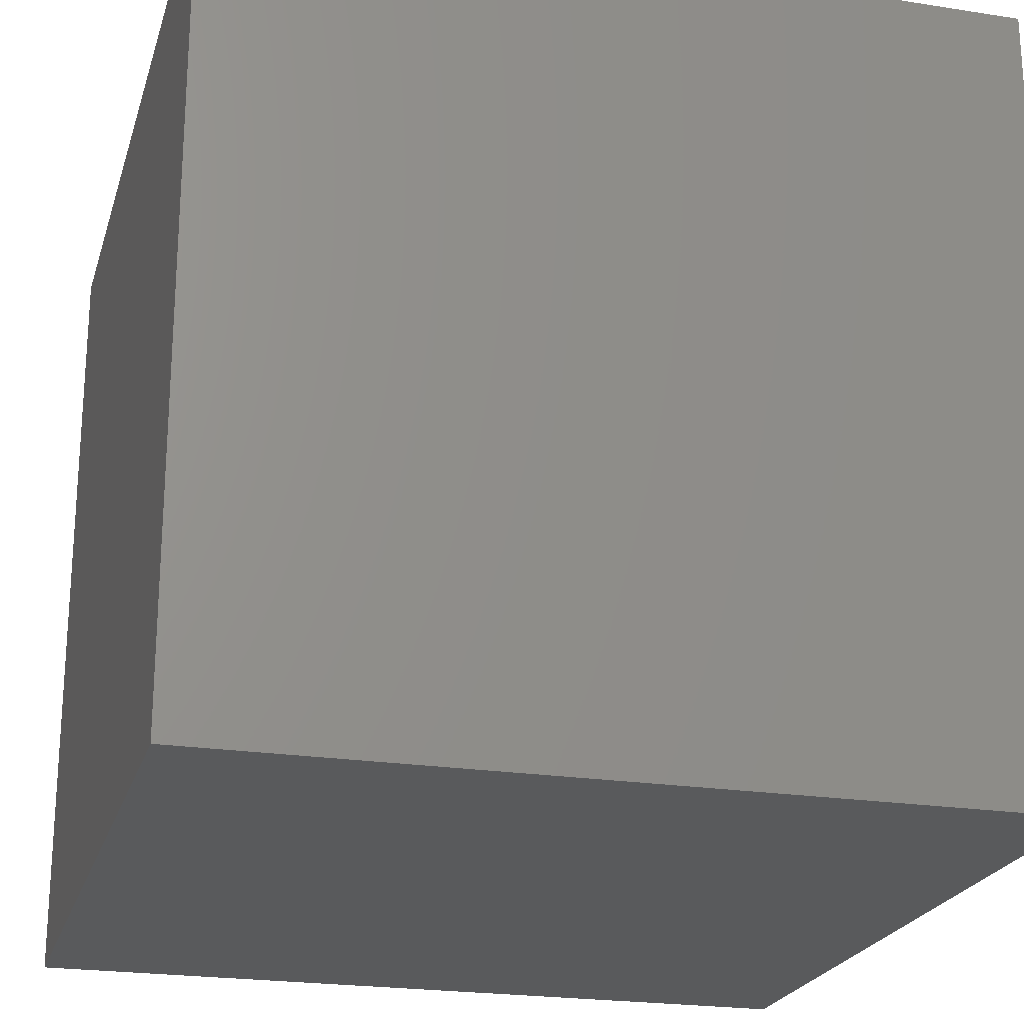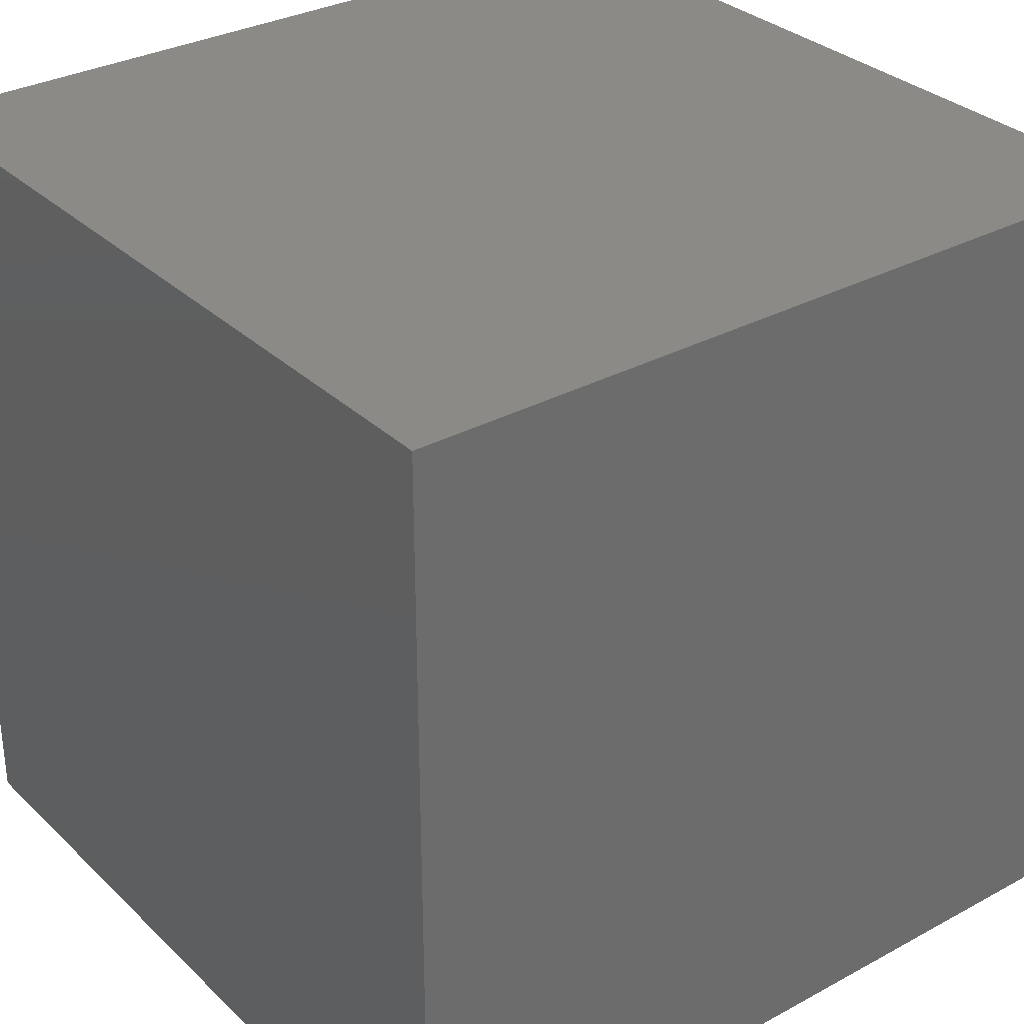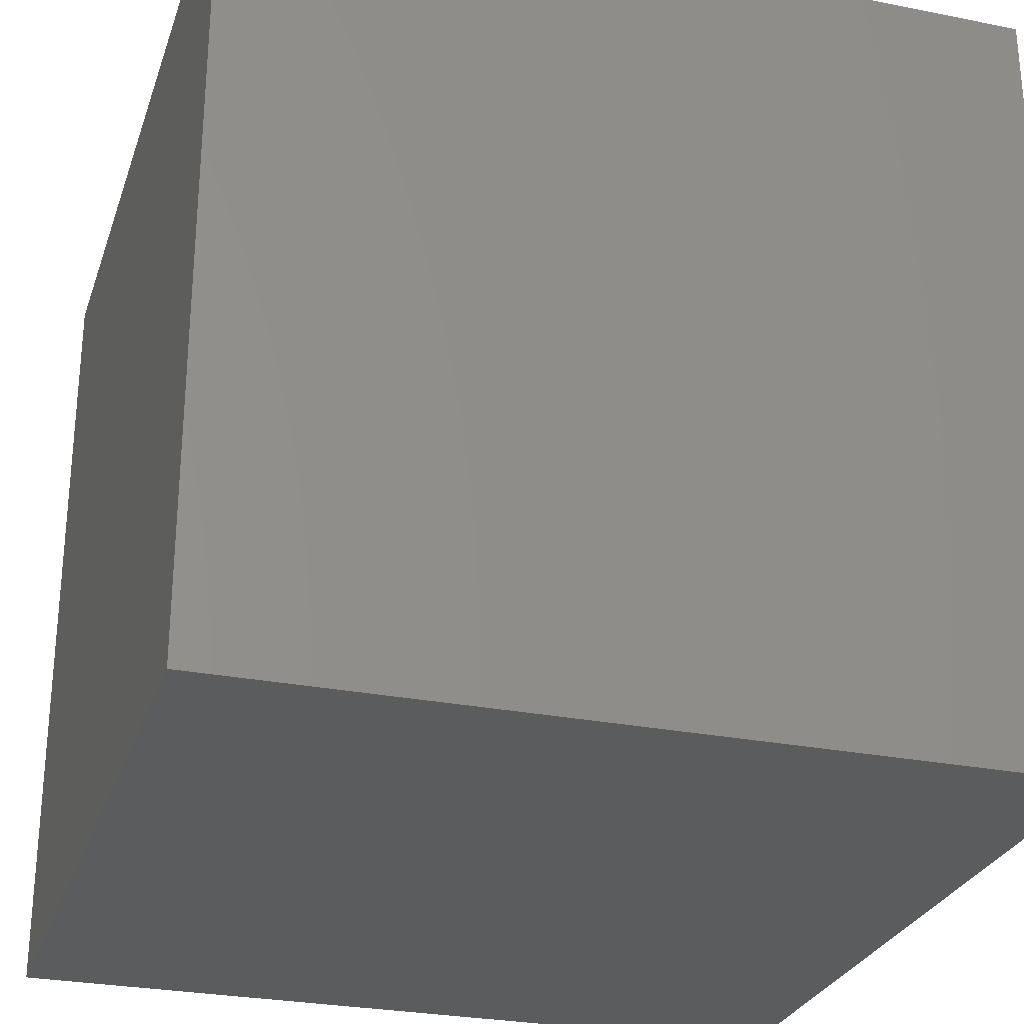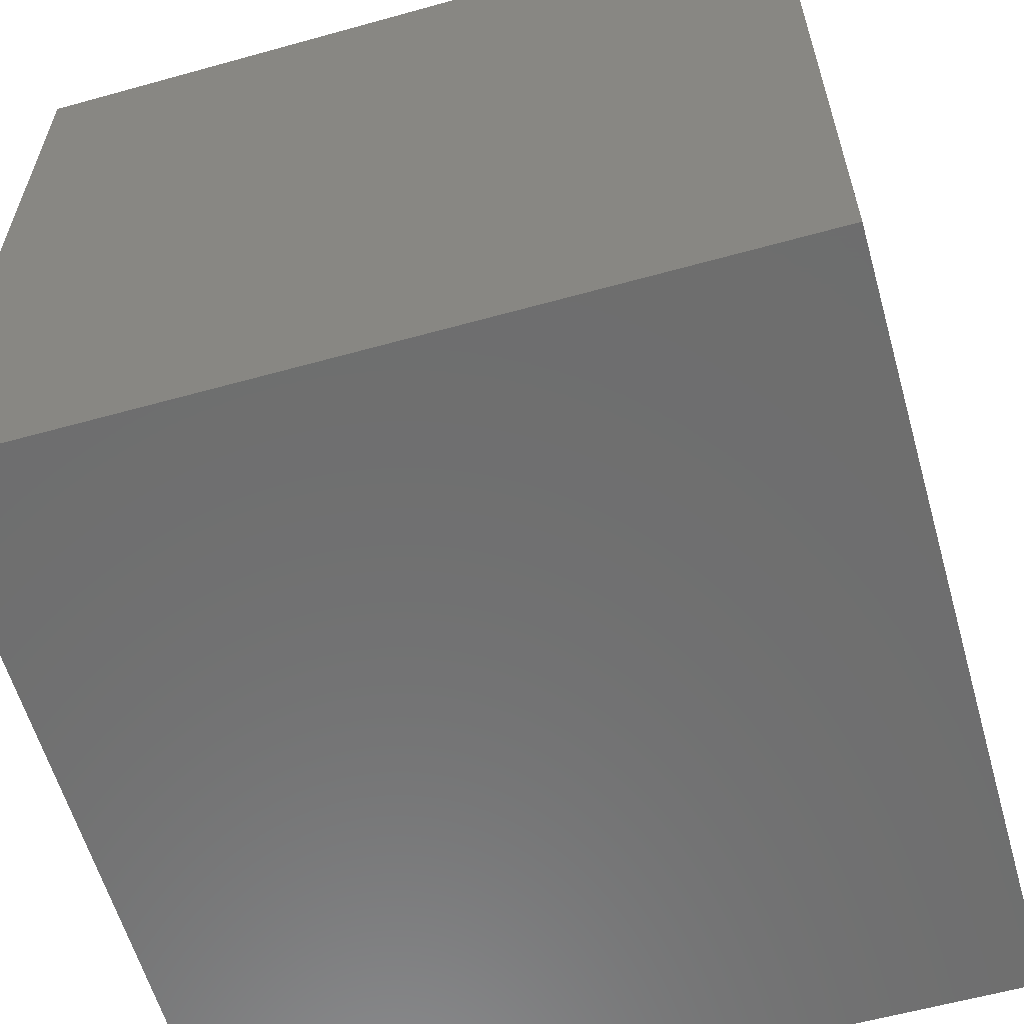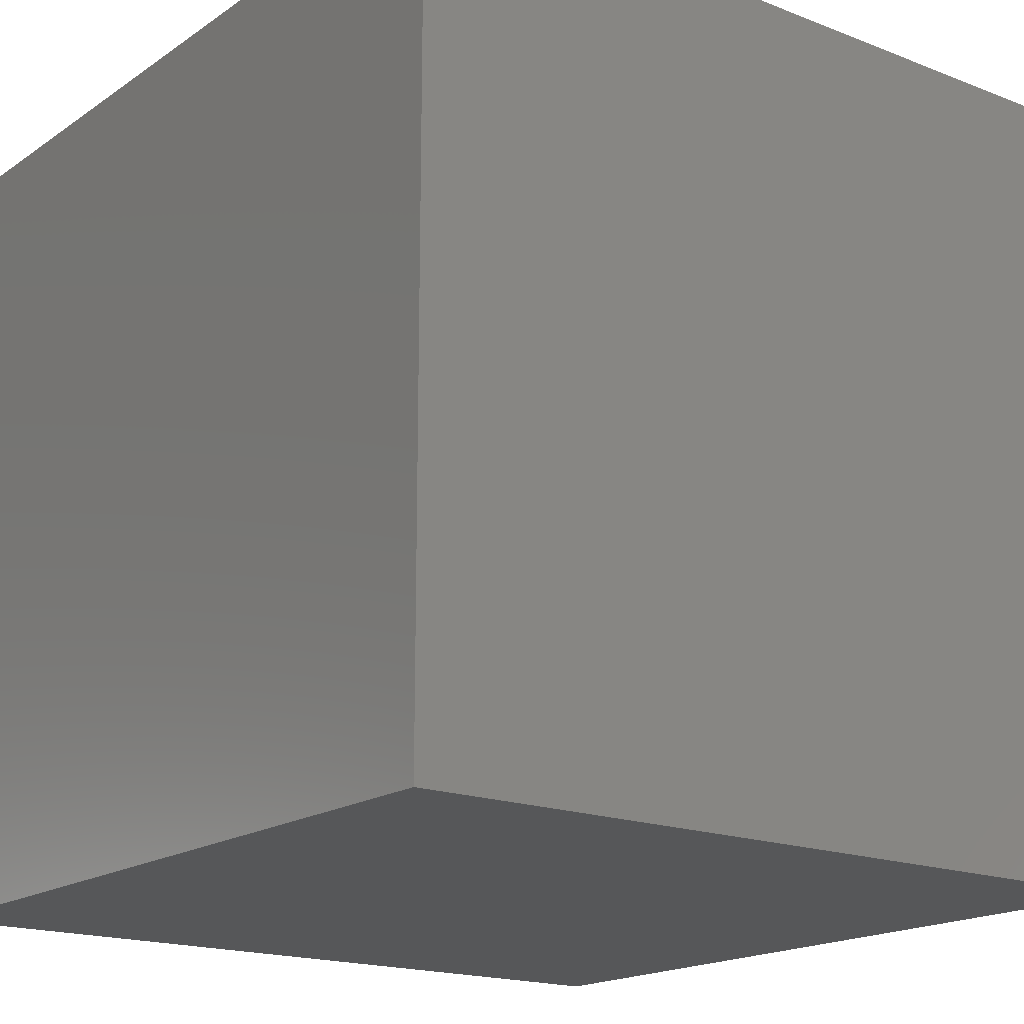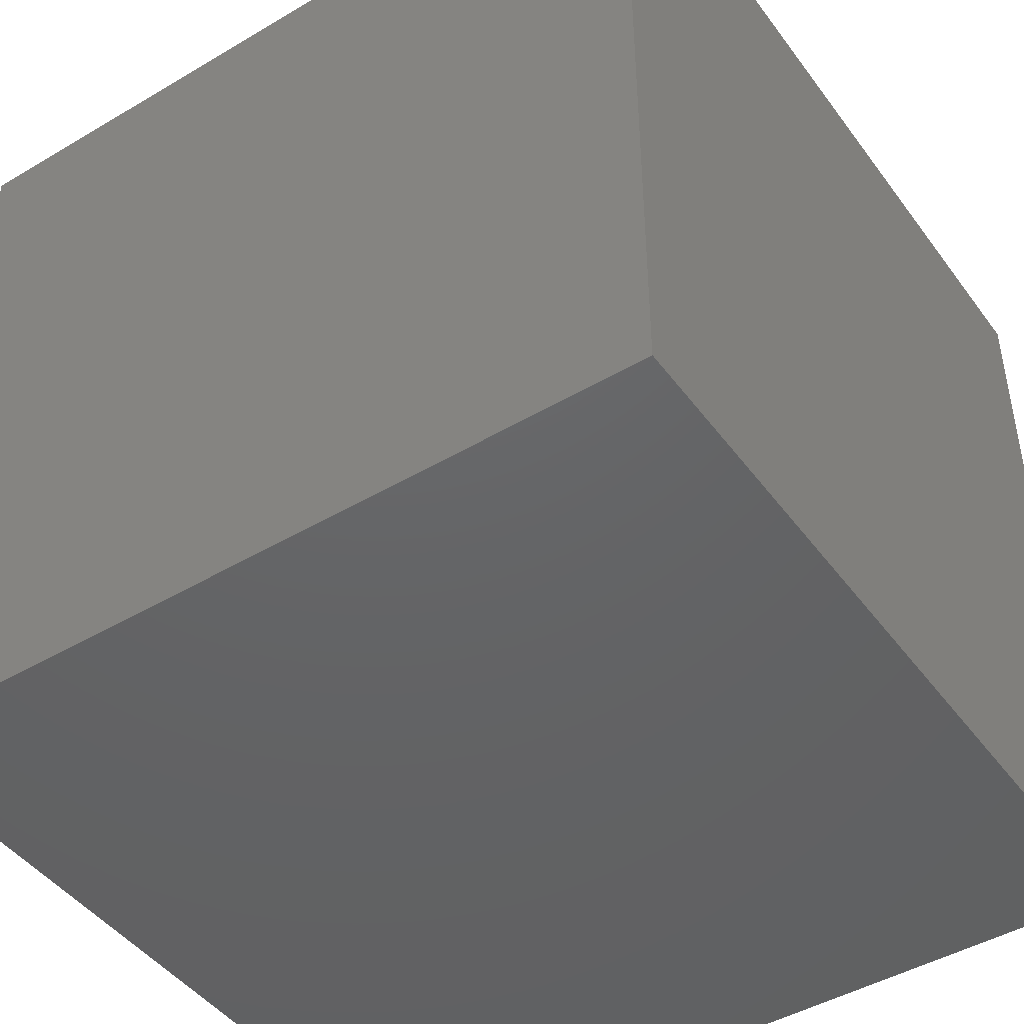
<metadata>
{"format":"stl","ext":"stl","renderer":"f3d","projection":"perspective","resolution":1024,"background":"white","views":[{"elev":-22.6,"azim":-105.1,"up":"+Y"},{"elev":31.7,"azim":142.6,"up":"+Z"},{"elev":-27.8,"azim":-16.9,"up":"+Y"},{"elev":-60.0,"azim":-74.1,"up":"+Z"},{"elev":-17.8,"azim":142.6,"up":"+Y"},{"elev":-45.7,"azim":124.2,"up":"+Z"}]}
</metadata>
<code>
# stl→obj: 8 verts, 12 faces
v 1 -3 0
v 0 -3 0
v 1 -4 0
v 0 -4 0
v 1 -4 -1
v 0 -4 -1
v 1 -3 -1
v 0 -3 -1
f 1 2 3
f 3 2 4
f 5 6 7
f 7 6 8
f 4 6 3
f 3 6 5
f 2 8 4
f 4 8 6
f 1 7 2
f 2 7 8
f 3 5 1
f 1 5 7

</code>
